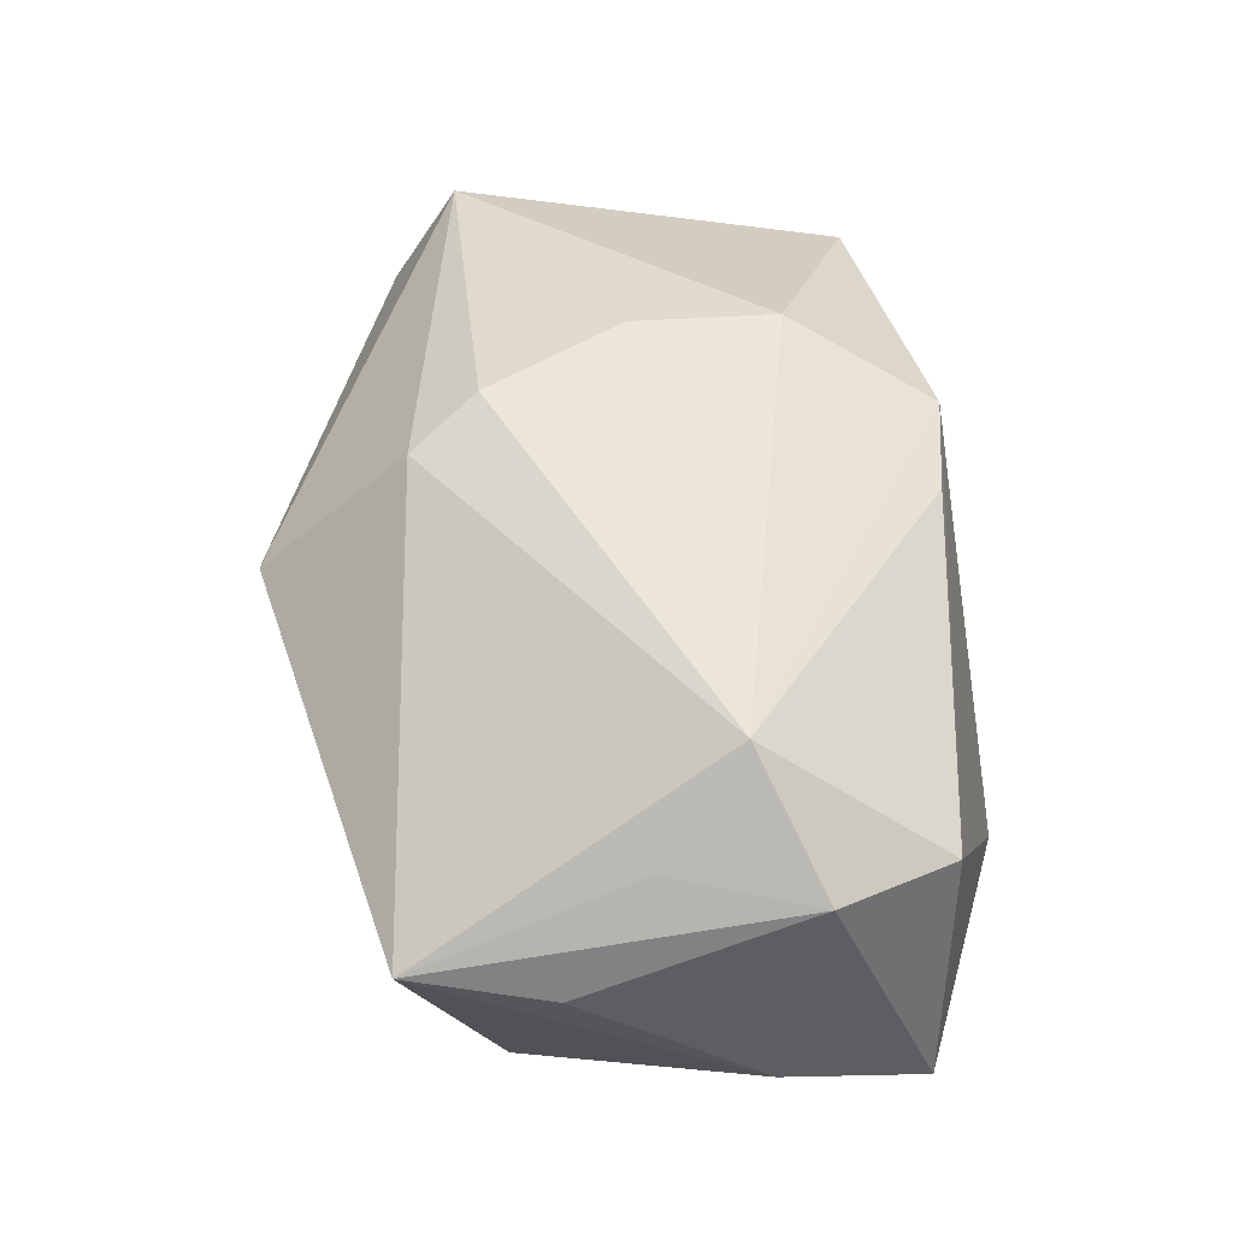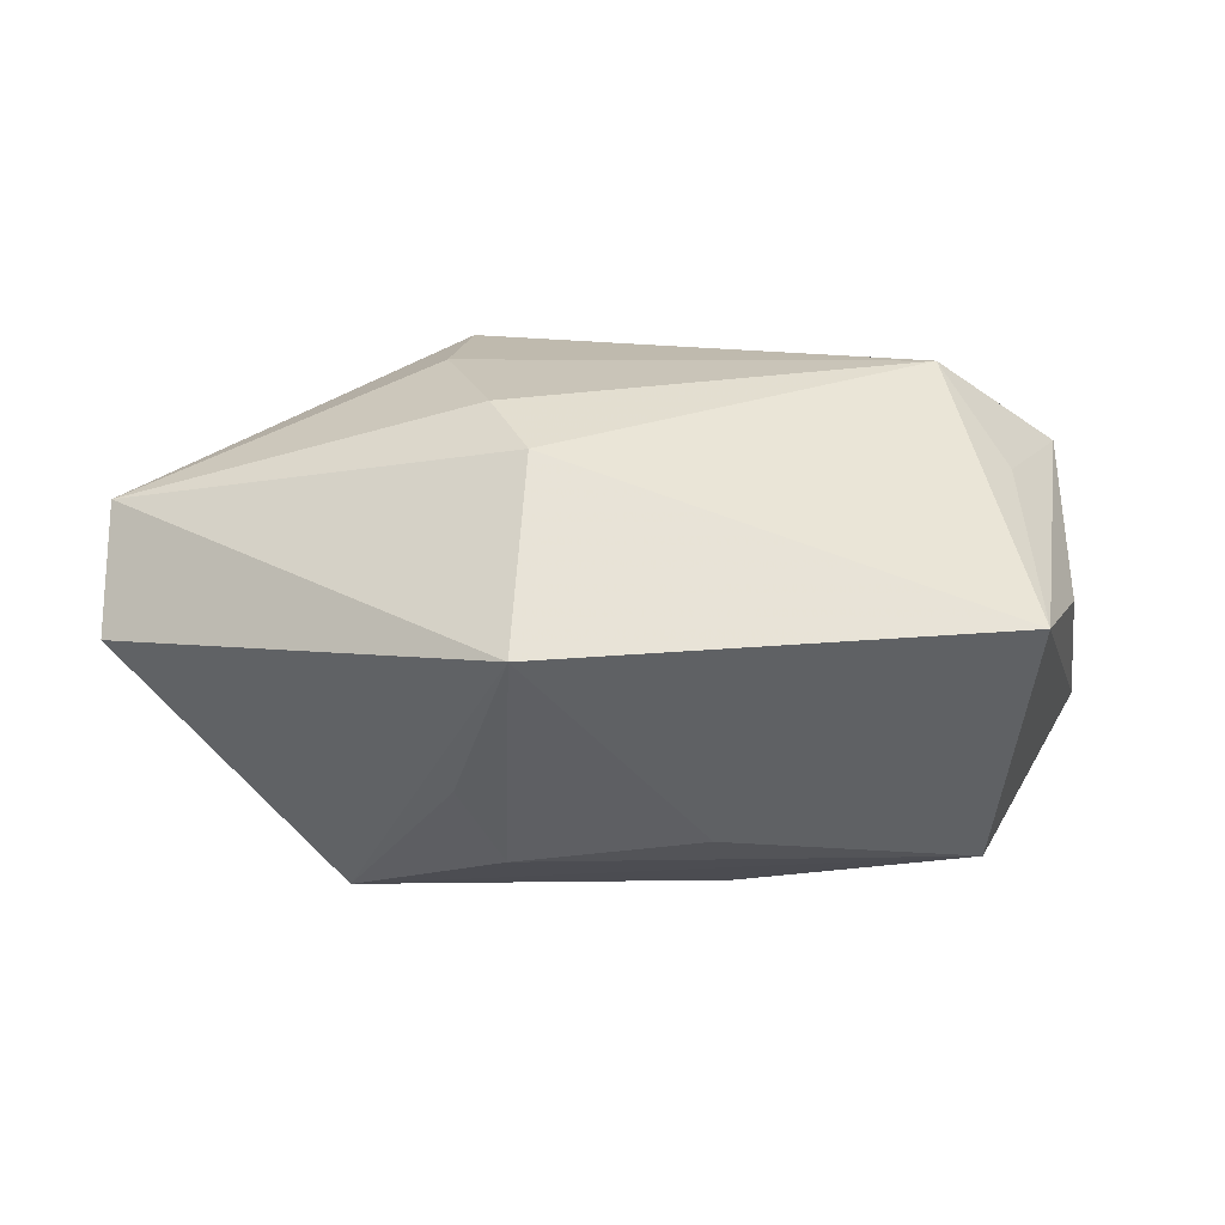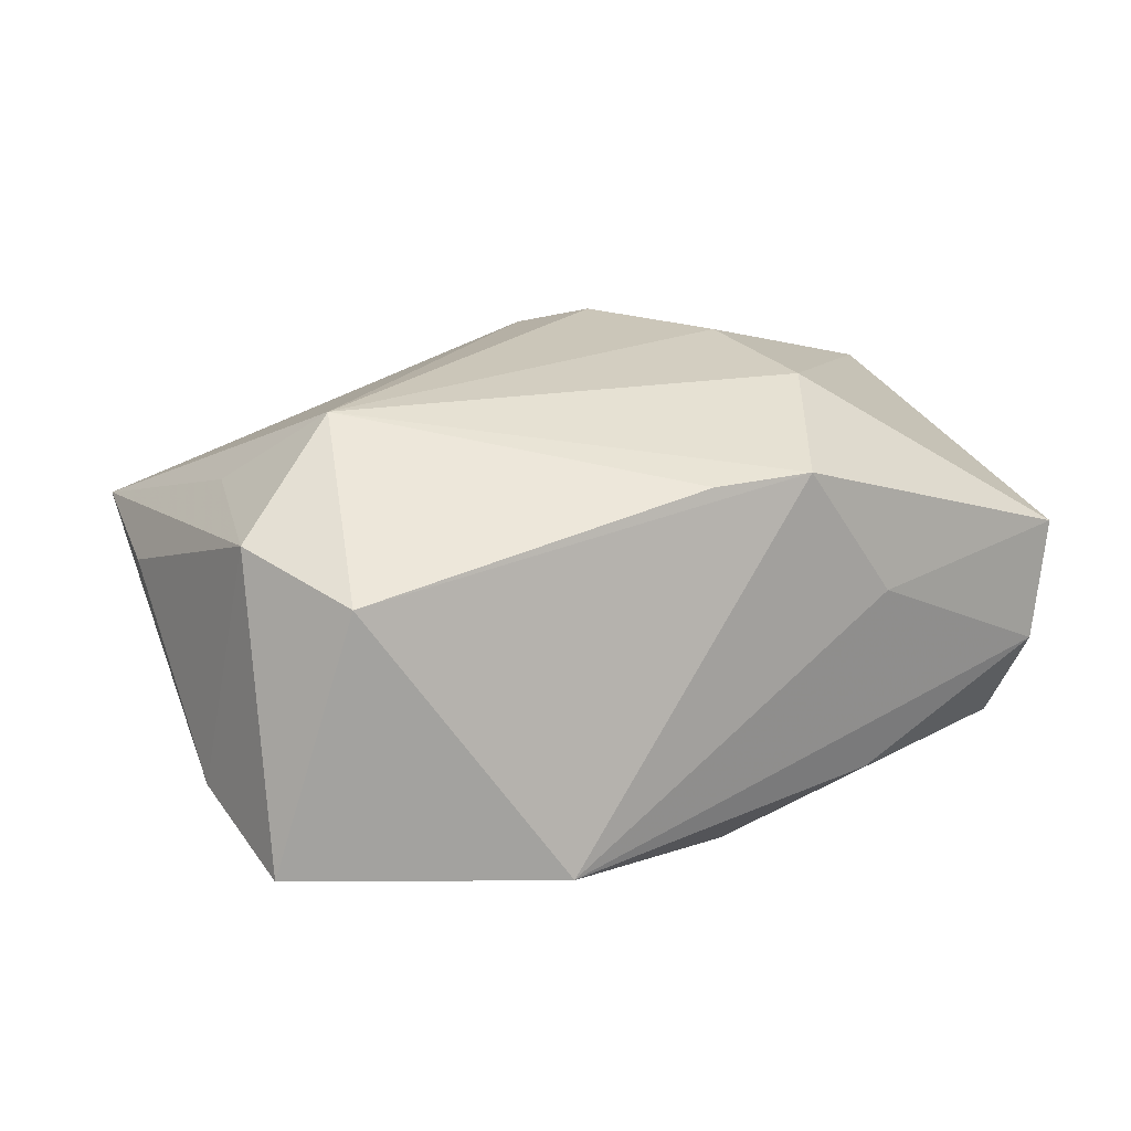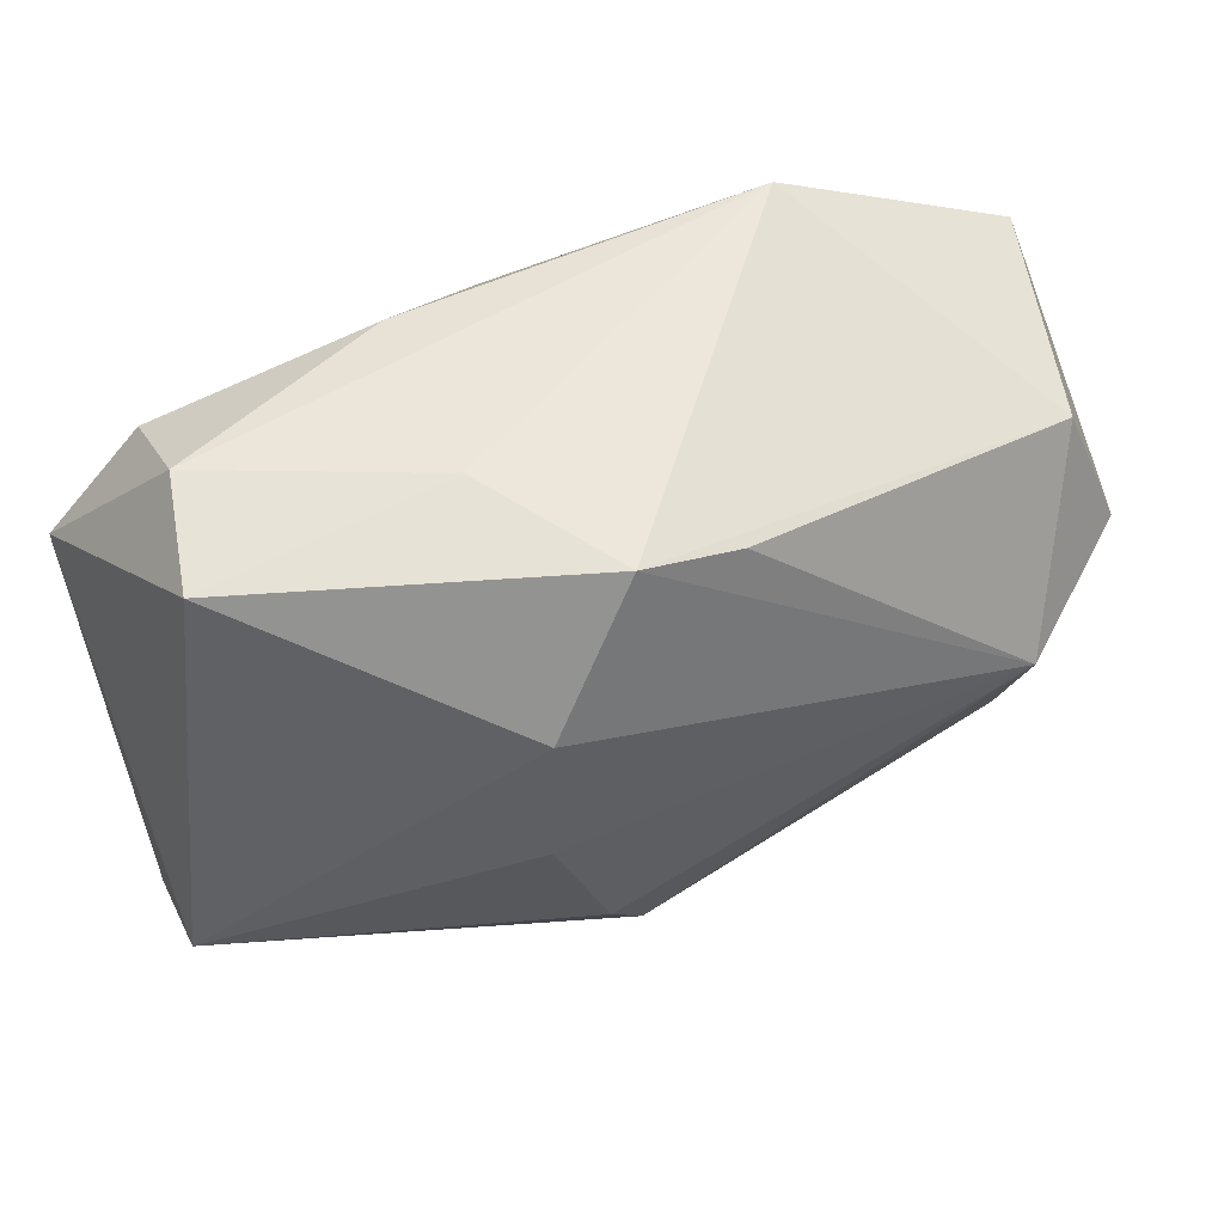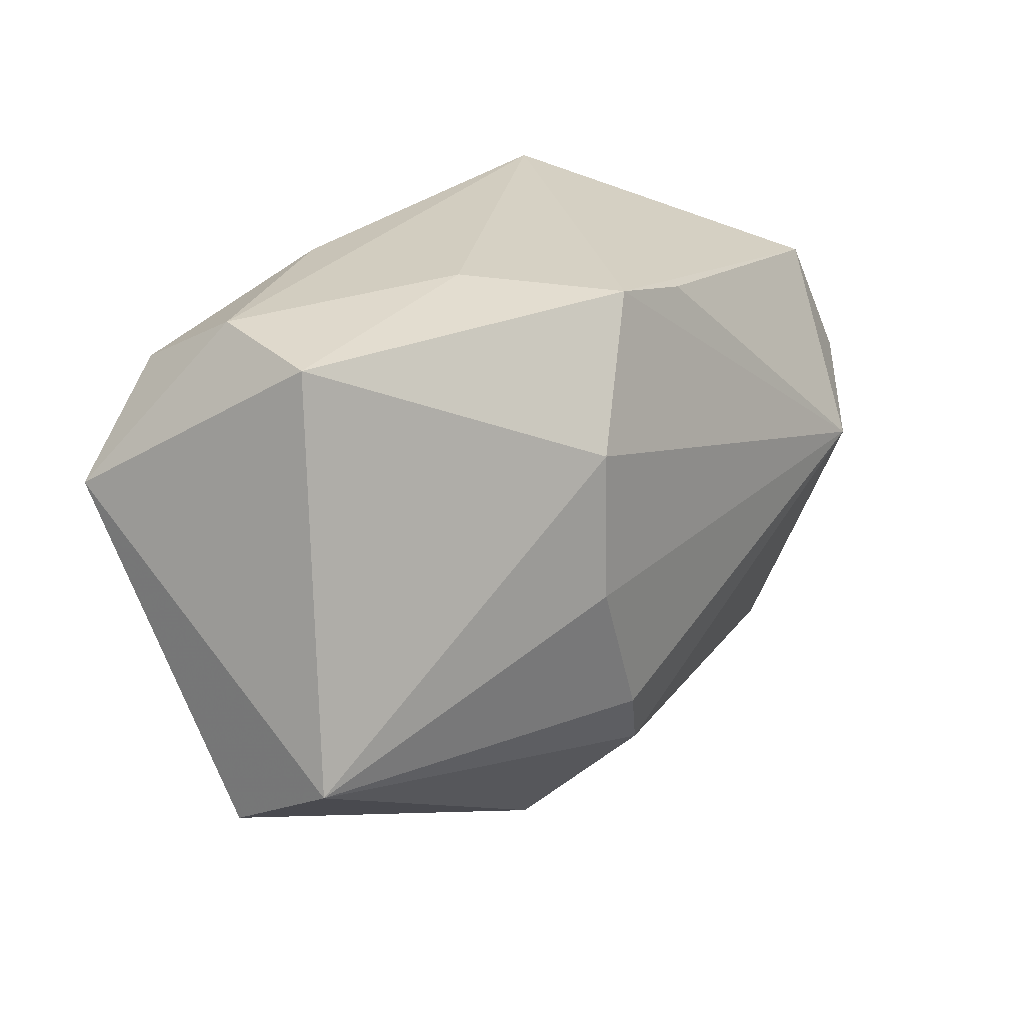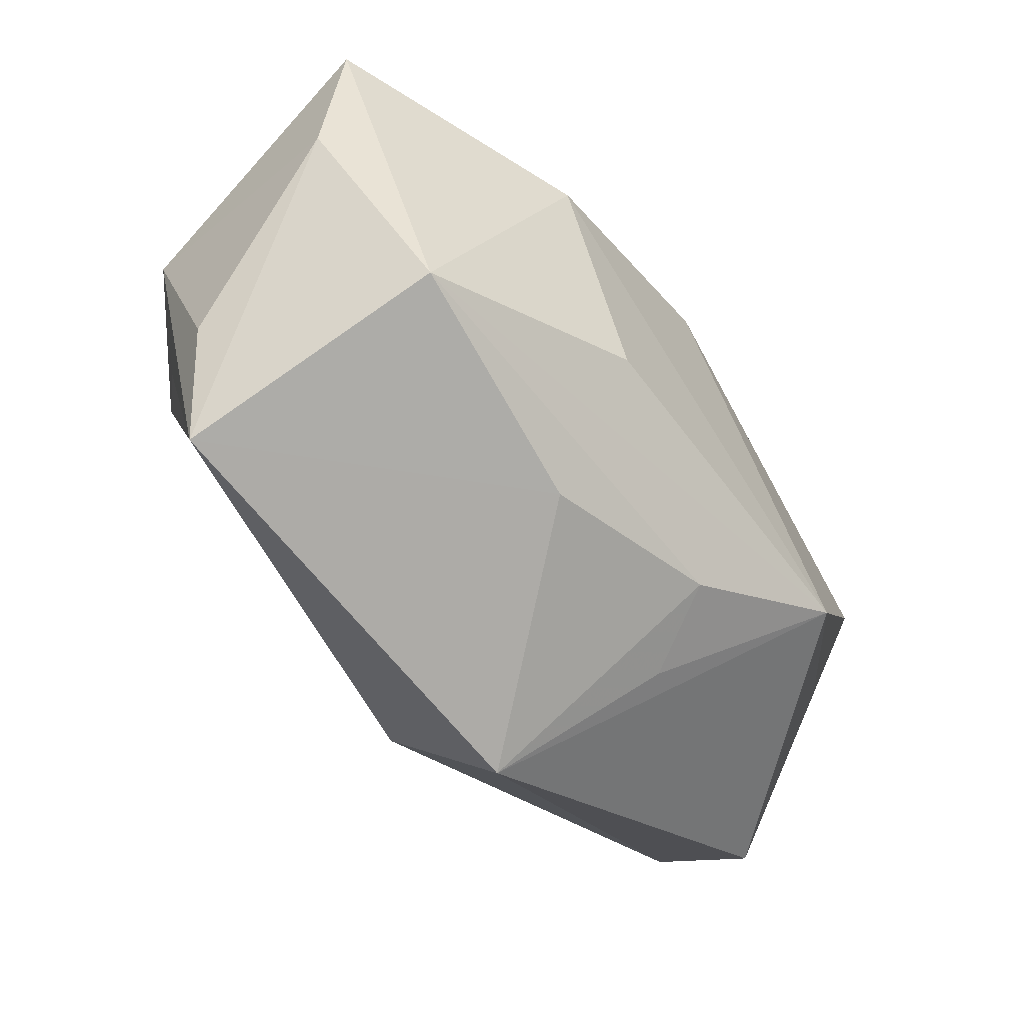
<metadata>
{"format":"obj","ext":"obj","renderer":"f3d","projection":"perspective","resolution":1024,"background":"white","views":[{"elev":55.0,"azim":79.7,"up":"+Z"},{"elev":19.3,"azim":3.6,"up":"+Z"},{"elev":21.9,"azim":145.1,"up":"+Z"},{"elev":53.7,"azim":-23.6,"up":"+Y"},{"elev":25.6,"azim":-52.6,"up":"+Y"},{"elev":-56.1,"azim":127.4,"up":"+Y"}]}
</metadata>
<code>
v 0.02784 0.001695 0.02225
v -0.03303 0.02573 -0.004966
v -0.02213 -0.01442 -0.02141
v -0.01329 0.02524 -0.01303
v -0.0356 0.02466 0.005914
v -0.005304 0.02537 0.01704
v 0.0388 0.006196 0.01409
v 0.03544 -0.02708 0.008075
v -0.04193 0.01114 -0.01477
v -0.04193 -0.011 0.01225
v -0.04193 -0.0172 0.001823
v 0.01121 -0.01122 -0.02154
v -0.009387 -0.01315 0.02192
v -0.0137 0.01337 0.02127
v -0.03863 -0.002348 -0.01088
v 0.01973 0.00944 -0.02156
v -0.007638 -0.02099 -0.01582
v 0.04136 0.002427 -0.008423
v 0.03393 -0.006727 0.01504
v -0.002901 0.01746 -0.02064
v -0.01448 0.0001025 0.02213
v 0.0321 -0.0184 -0.01529
v -0.01158 -0.02436 -0.008057
v 0.03488 0.01736 0.01137
v -0.005568 -0.01969 0.01972
v 0.03879 -0.01452 0.006134
v 0.04208 0.01566 -0.01143
v -0.01357 0.02663 0.004754
v 0.003586 0.02327 0.01691
v -0.03323 0.02041 -0.01455
v -0.005996 -0.03332 0.006691
v 0.02006 0.02663 -0.01333
v 0.009654 -0.02333 -0.01238
f 25 10 31
f 8 25 31
f 14 10 21
f 20 3 9
f 31 3 23
f 23 17 31
f 3 17 23
f 33 8 31
f 31 17 33
f 11 10 9
f 11 3 31
f 31 10 11
f 25 8 1
f 14 21 1
f 1 6 14
f 10 25 13
f 13 21 10
f 25 1 13
f 13 1 21
f 22 18 8
f 8 33 22
f 22 33 17
f 22 3 12
f 22 17 3
f 7 8 26
f 26 18 7
f 8 18 26
f 9 10 5
f 14 6 5
f 5 10 14
f 12 3 16
f 3 20 16
f 20 32 16
f 16 22 12
f 9 3 15
f 15 11 9
f 3 11 15
f 19 8 7
f 7 1 19
f 19 1 8
f 24 32 6
f 24 1 7
f 30 20 9
f 6 32 28
f 28 5 6
f 18 22 27
f 22 16 27
f 27 16 32
f 32 24 27
f 7 18 27
f 27 24 7
f 6 1 29
f 29 24 6
f 1 24 29
f 9 5 2
f 2 30 9
f 2 28 32
f 5 28 2
f 4 32 20
f 20 30 4
f 4 2 32
f 30 2 4

</code>
